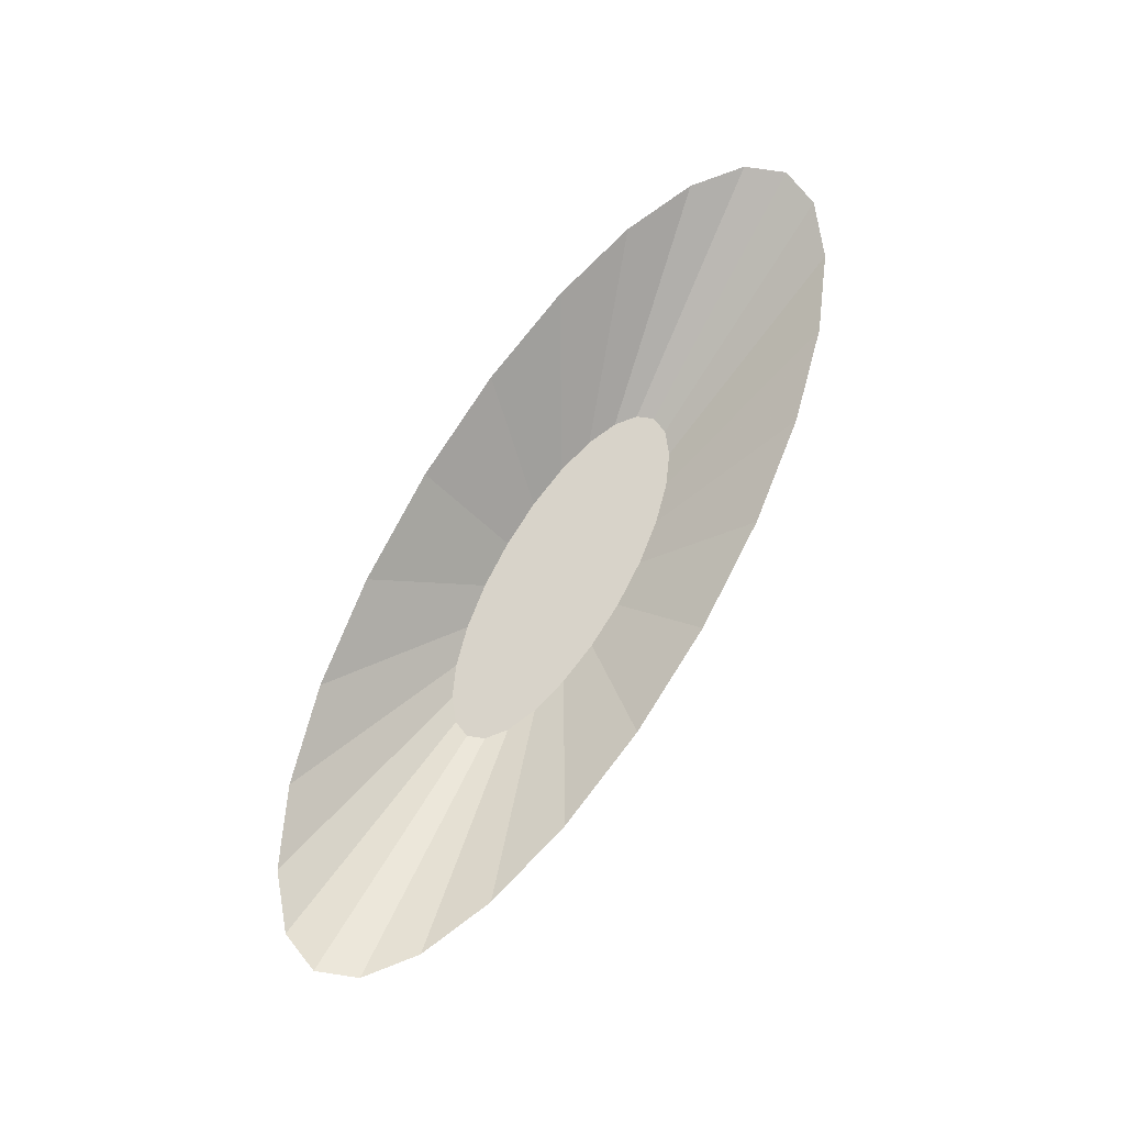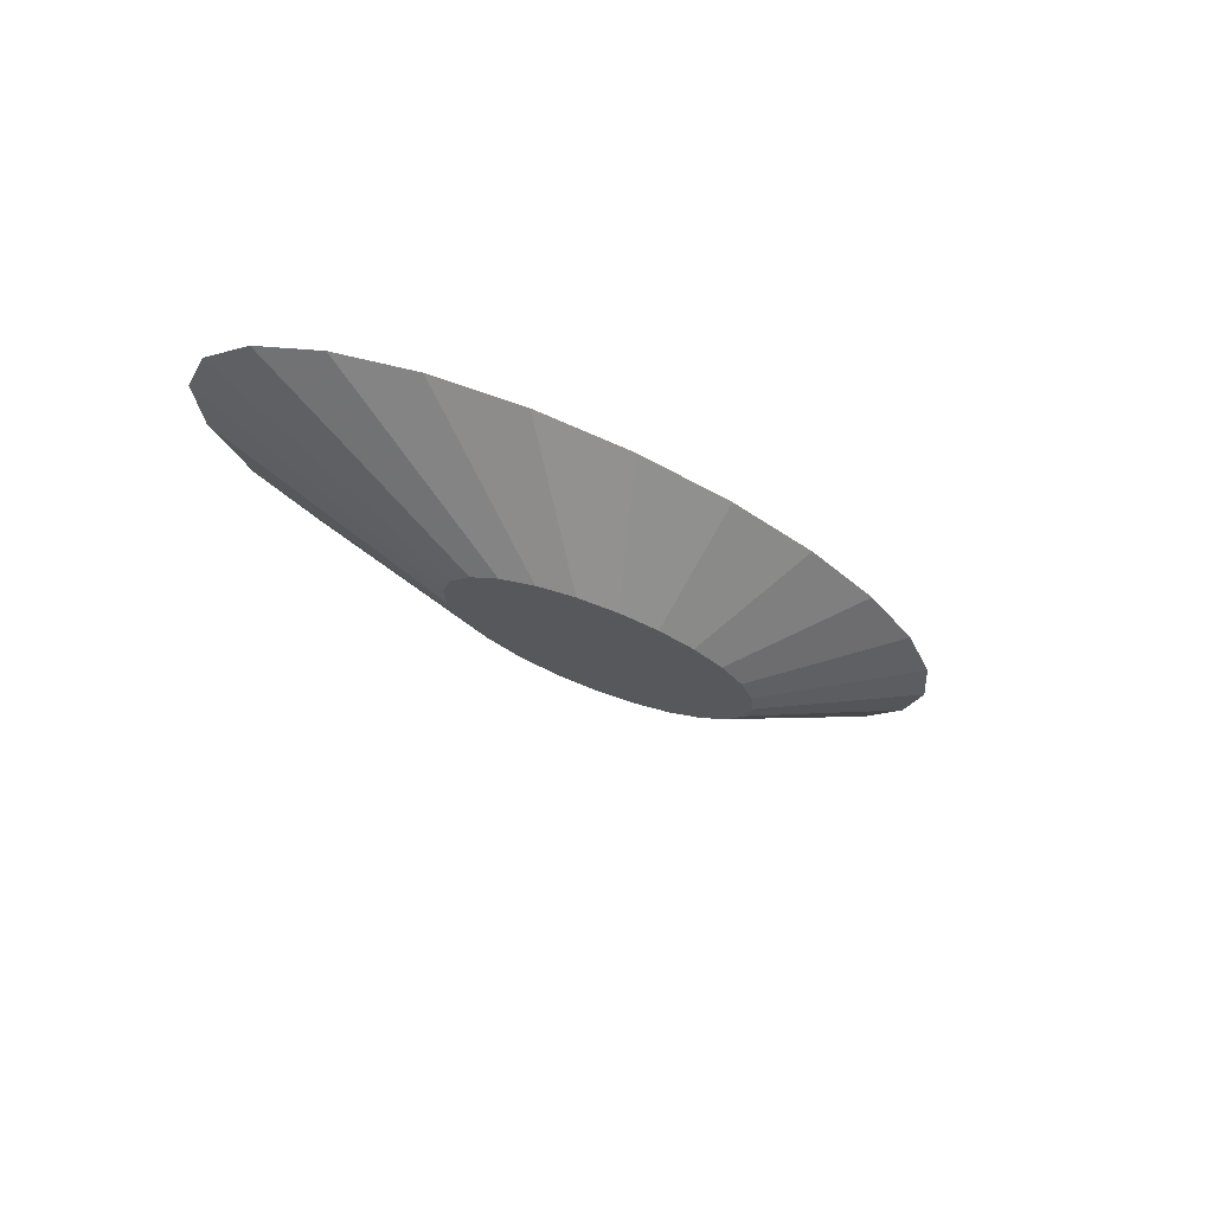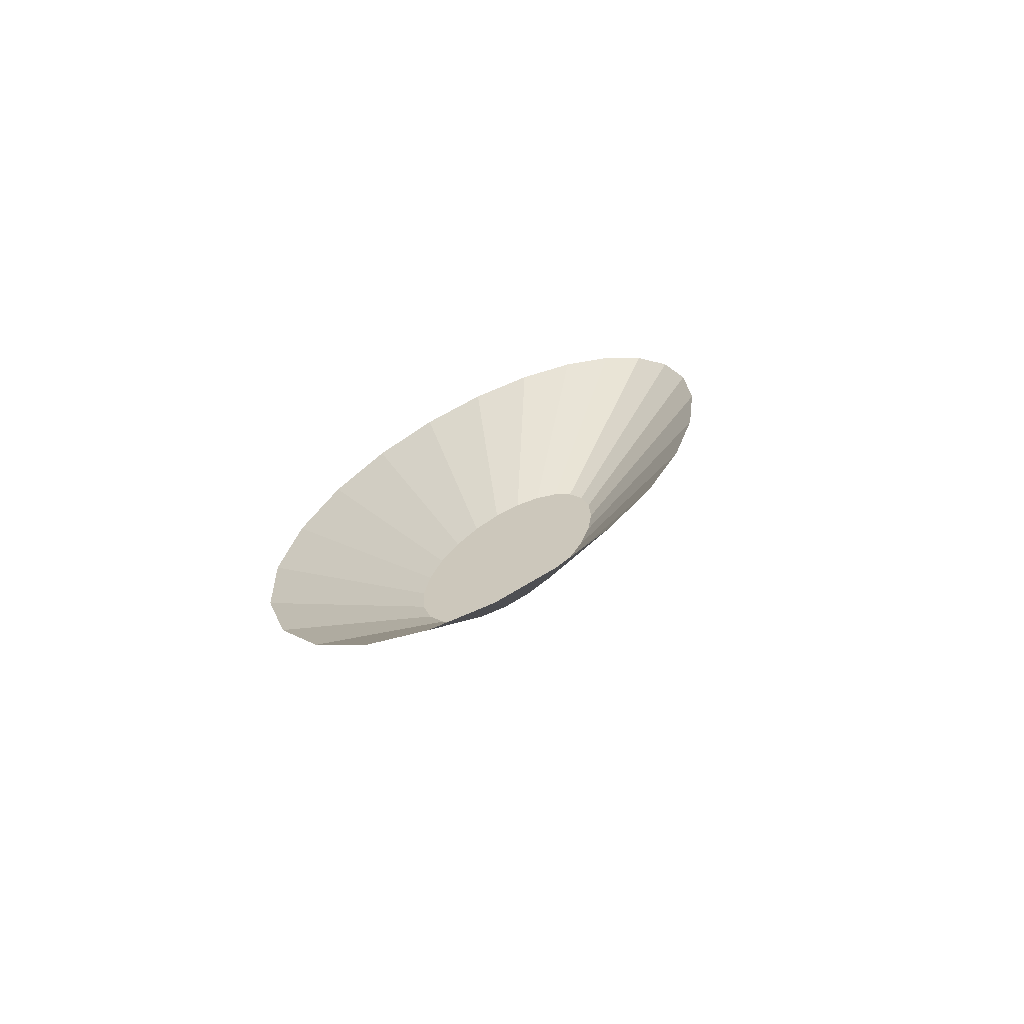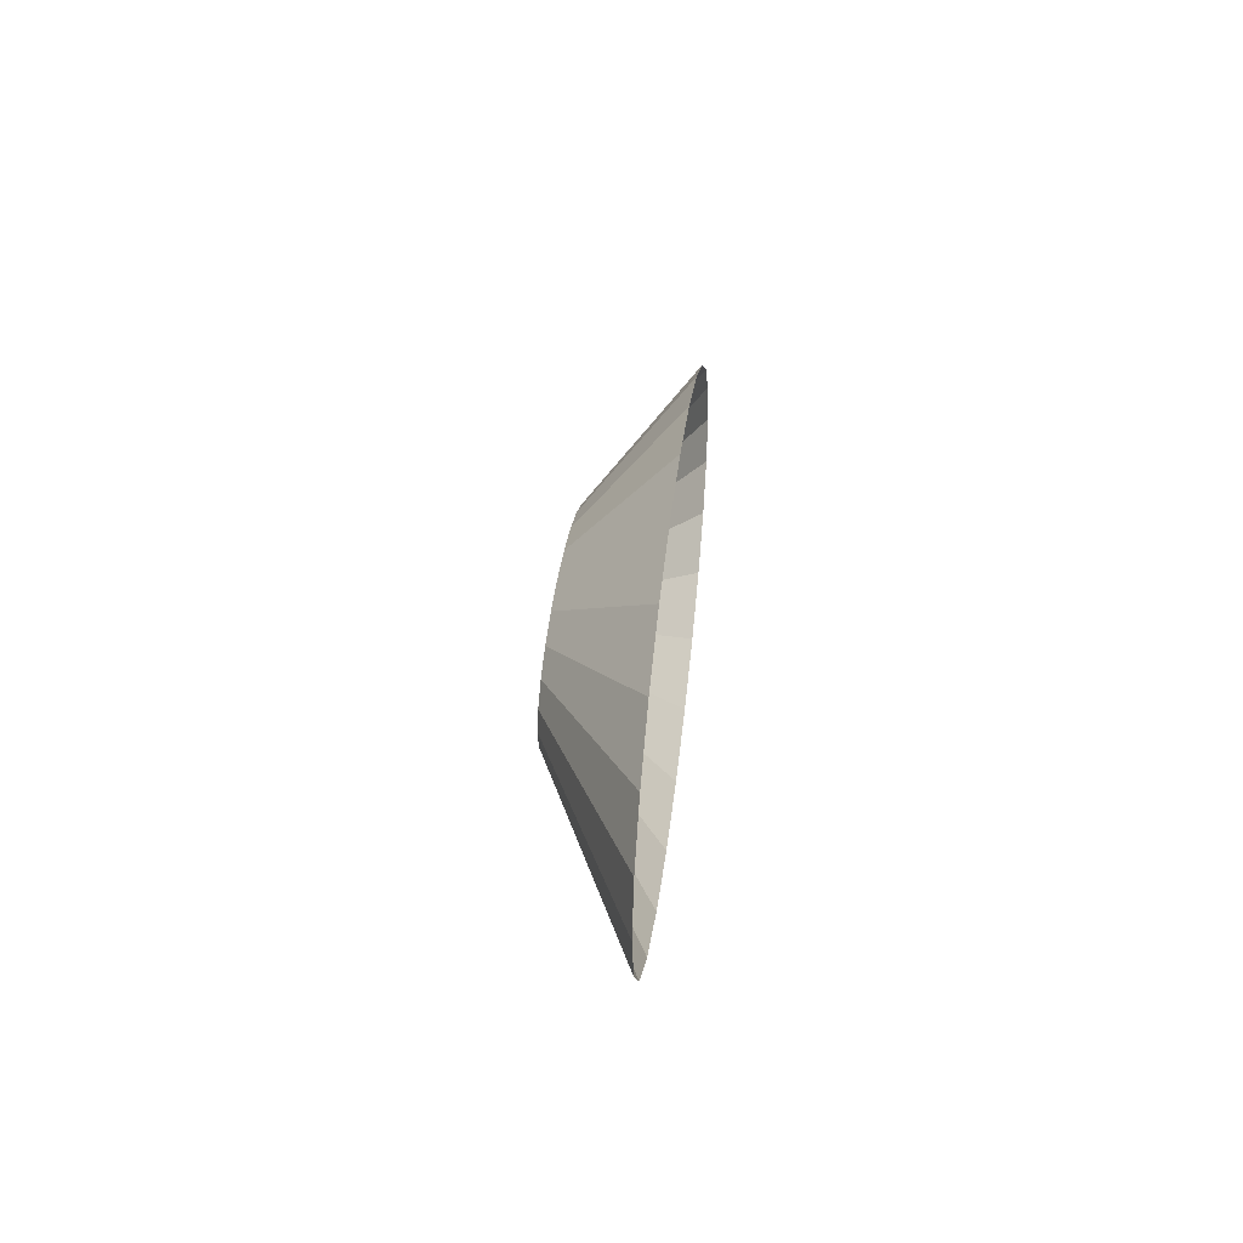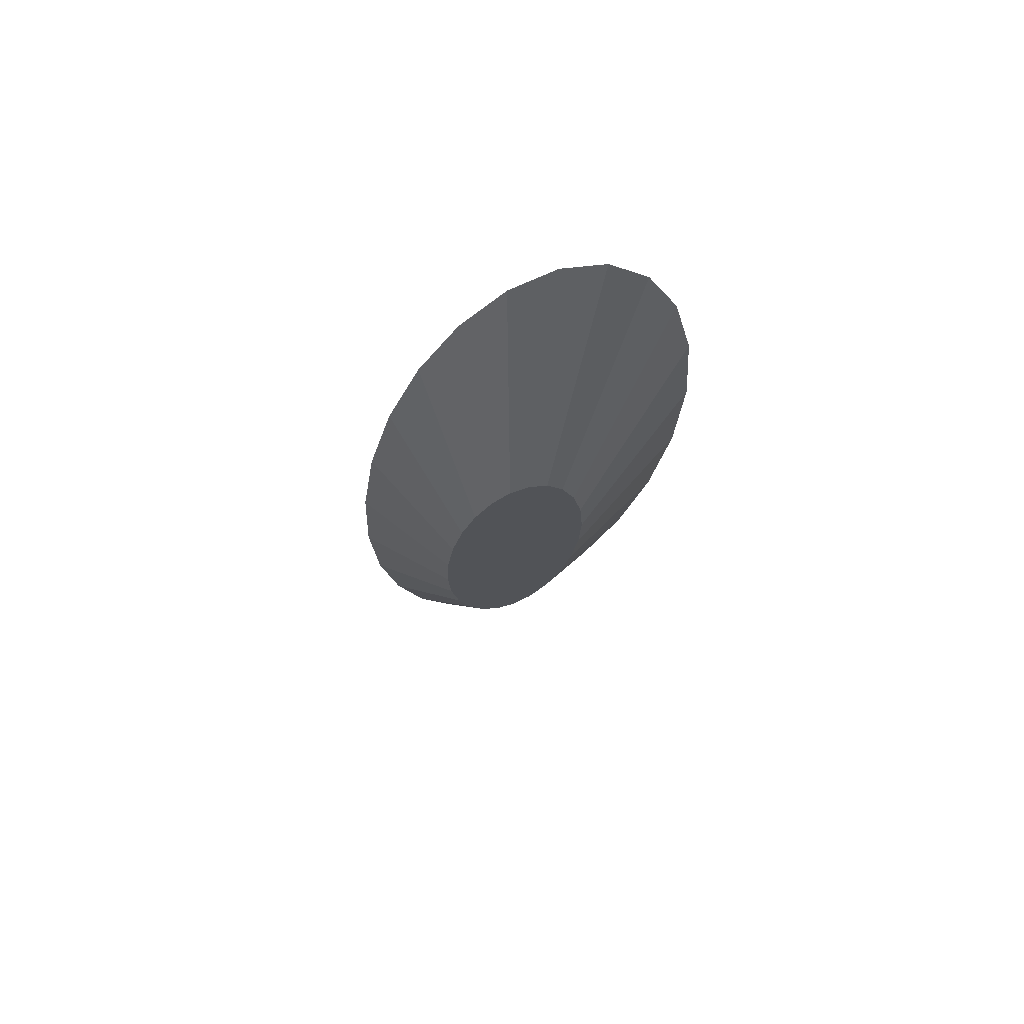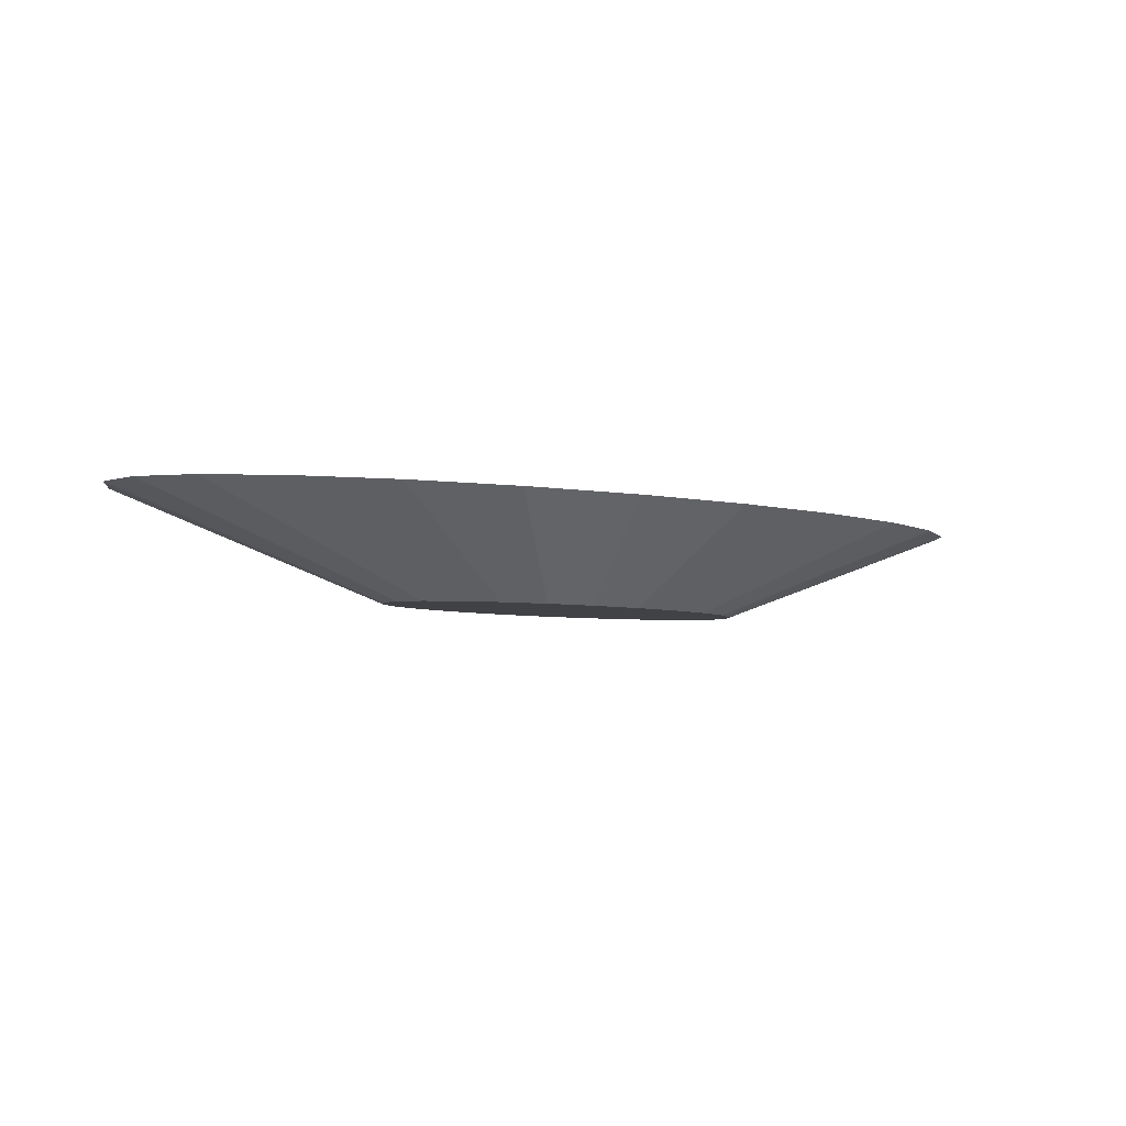
<metadata>
{"format":"obj","ext":"obj","renderer":"f3d","projection":"perspective","resolution":1024,"background":"white","views":[{"elev":75.8,"azim":119.8,"up":"+Z"},{"elev":-27.7,"azim":133.9,"up":"+Z"},{"elev":21.6,"azim":111.3,"up":"+Z"},{"elev":27.2,"azim":-84.9,"up":"+Y"},{"elev":-21.9,"azim":-100.4,"up":"+Z"},{"elev":-6.6,"azim":152.2,"up":"+Z"}]}
</metadata>
<code>
v -0.06324 0 -0.01581
v -0.06109 -0.005523 -0.01581
v -0.1518 0 0.01584
v -0.1466 -0.01326 0.01584
v -0.05477 -0.01067 -0.01581
v -0.1315 -0.02561 0.01584
v -0.04472 -0.01509 -0.01581
v -0.1073 -0.03622 0.01584
v -0.03162 -0.01848 -0.01581
v 0.04472 -0.01509 -0.01581
v 0.05477 -0.01067 -0.01581
v 0.06109 -0.005523 -0.01581
v 0.06324 0 -0.01581
v -0.06109 0.005523 -0.01581
v 0.06109 0.005523 -0.01581
v -0.05477 0.01067 -0.01581
v -0.1466 0.01326 0.01584
v -0.1315 0.02561 0.01584
v -0.04472 0.01509 -0.01581
v -0.1073 0.03622 0.01584
v -0.03162 0.01848 -0.01581
v -0.0759 0.04436 0.01584
v -0.01637 0.02061 -0.01581
v -0.03929 0.04947 0.01584
v 0 0.02134 -0.01581
v 0 0.05122 0.01584
v 0.01637 0.02061 -0.01581
v 0.03929 0.04947 0.01584
v 0.0759 0.04436 0.01584
v 0.03162 0.01848 -0.01581
v 0.04472 0.01509 -0.01581
v 0.05477 0.01067 -0.01581
v 0.1073 0.03622 0.01584
v 0.1315 0.02561 0.01584
v 0.1466 0.01326 0.01584
v 0.1518 0 0.01584
v 0.1466 -0.01326 0.01584
v 0.1315 -0.02561 0.01584
v 0.1073 -0.03622 0.01584
v 0.03162 -0.01848 -0.01581
v 0.0759 -0.04436 0.01584
v 0.01637 -0.02061 -0.01581
v 0.03929 -0.04947 0.01584
v 0 -0.05122 0.01584
v 0 -0.02134 -0.01581
v -0.01637 -0.02061 -0.01581
v -0.03929 -0.04947 0.01584
v -0.0759 -0.04436 0.01584
f 1 2 3
f 3 2 1
f 4 3 2
f 2 3 4
f 2 5 4
f 4 5 2
f 6 4 5
f 5 4 6
f 5 7 6
f 6 7 5
f 8 6 7
f 7 6 8
f 7 9 8
f 9 7 10
f 10 7 9
f 10 7 11
f 11 7 10
f 7 5 11
f 11 5 7
f 5 2 11
f 11 2 5
f 11 2 12
f 12 2 11
f 2 1 12
f 12 1 2
f 12 1 13
f 13 1 12
f 1 14 13
f 13 14 1
f 13 14 15
f 15 14 13
f 14 16 15
f 14 17 16
f 16 17 14
f 18 16 17
f 17 16 18
f 16 18 19
f 19 18 16
f 20 19 18
f 18 19 20
f 19 20 21
f 21 20 19
f 22 21 20
f 21 22 23
f 23 22 21
f 24 23 22
f 23 24 25
f 25 24 23
f 26 25 24
f 25 26 27
f 27 26 25
f 28 27 26
f 28 29 27
f 27 29 28
f 30 27 29
f 29 27 30
f 30 23 27
f 21 23 30
f 30 23 21
f 27 23 30
f 25 27 23
f 23 27 25
f 19 21 30
f 30 21 19
f 31 19 30
f 32 19 31
f 16 19 32
f 32 19 16
f 31 19 32
f 30 19 31
f 31 30 33
f 33 30 31
f 29 33 30
f 30 33 29
f 33 34 31
f 31 34 33
f 32 31 34
f 34 31 32
f 34 35 32
f 32 35 34
f 15 32 35
f 35 32 15
f 15 16 32
f 32 16 15
f 15 16 14
f 35 36 15
f 15 36 35
f 13 15 36
f 36 15 13
f 36 37 13
f 13 37 36
f 12 13 37
f 37 13 12
f 12 37 11
f 11 37 12
f 38 11 37
f 37 11 38
f 11 38 10
f 10 38 11
f 39 10 38
f 10 39 40
f 40 39 10
f 41 40 39
f 39 40 41
f 40 41 42
f 42 41 40
f 43 42 41
f 43 44 42
f 42 44 43
f 45 42 44
f 44 42 45
f 45 46 42
f 45 44 46
f 46 44 45
f 47 46 44
f 47 48 46
f 46 48 47
f 9 46 48
f 48 46 9
f 46 9 40
f 40 9 46
f 40 9 10
f 10 9 40
f 42 46 40
f 40 46 42
f 42 46 45
f 48 8 9
f 9 8 48
f 8 9 7
f 44 46 47
f 41 42 43
f 38 10 39
f 26 27 28
f 24 25 26
f 22 23 24
f 20 21 22
f 14 1 17
f 17 1 14
f 3 17 1
f 1 17 3

</code>
